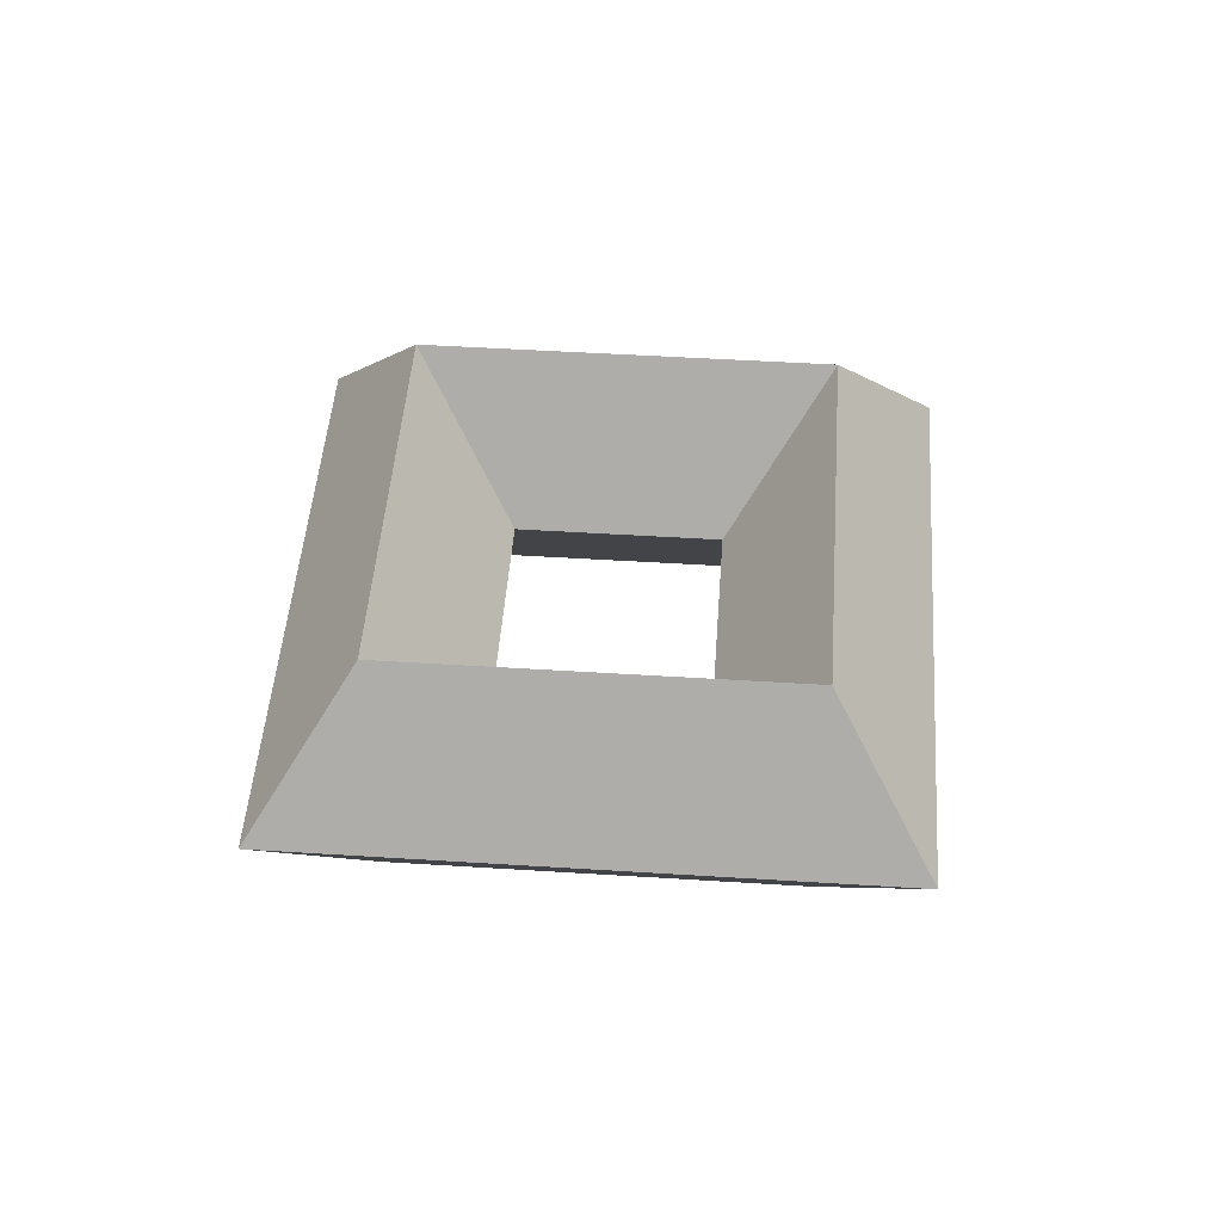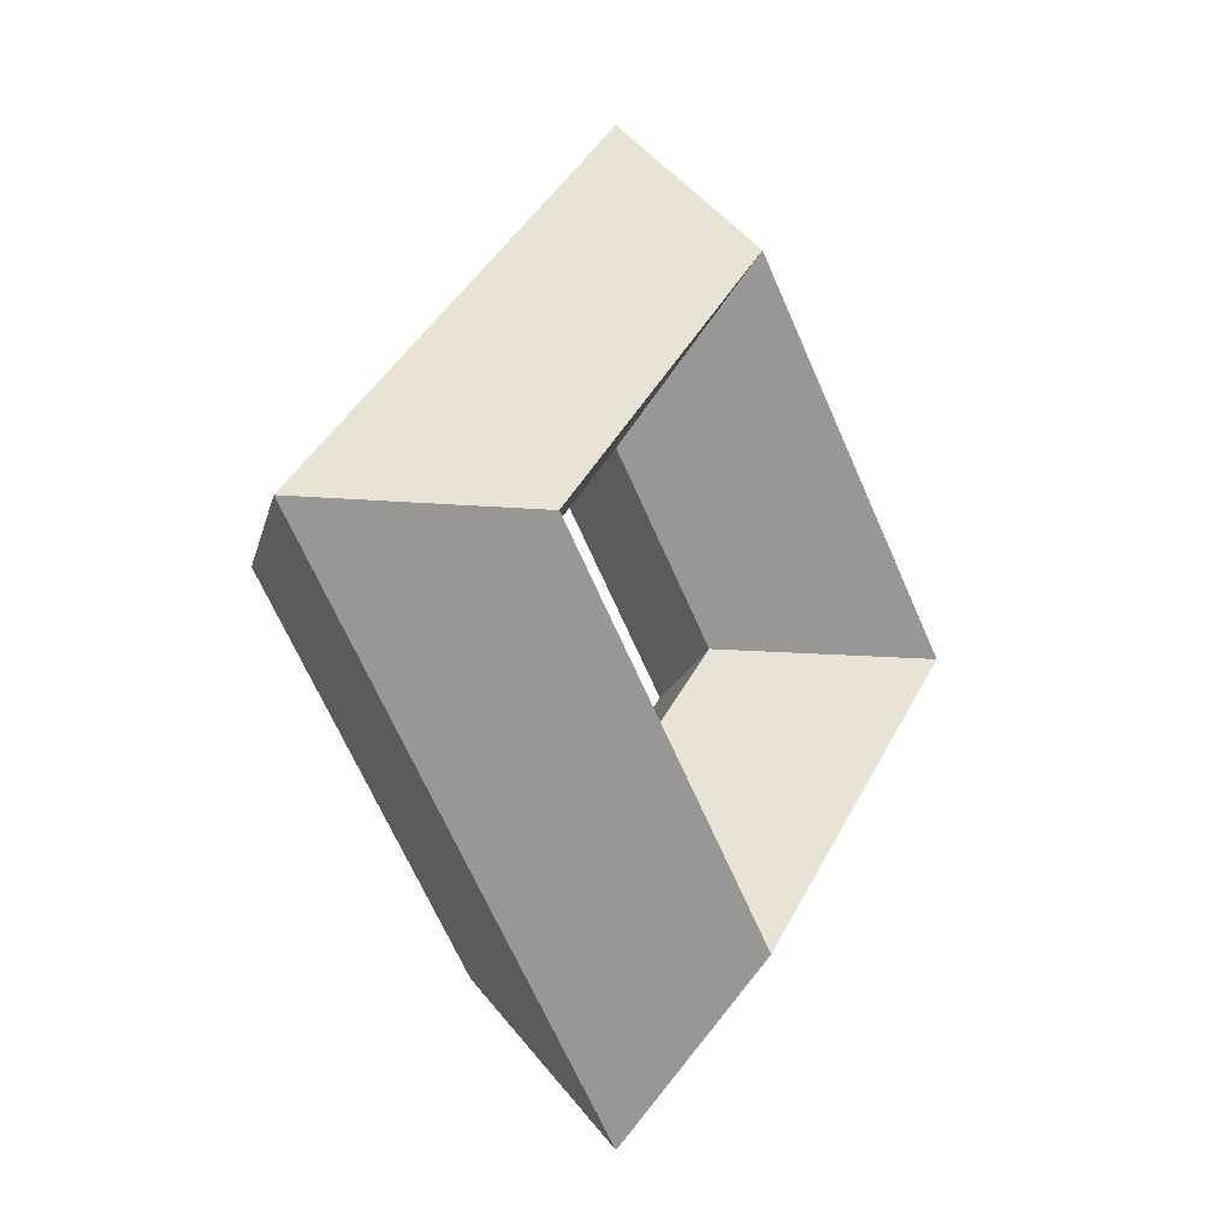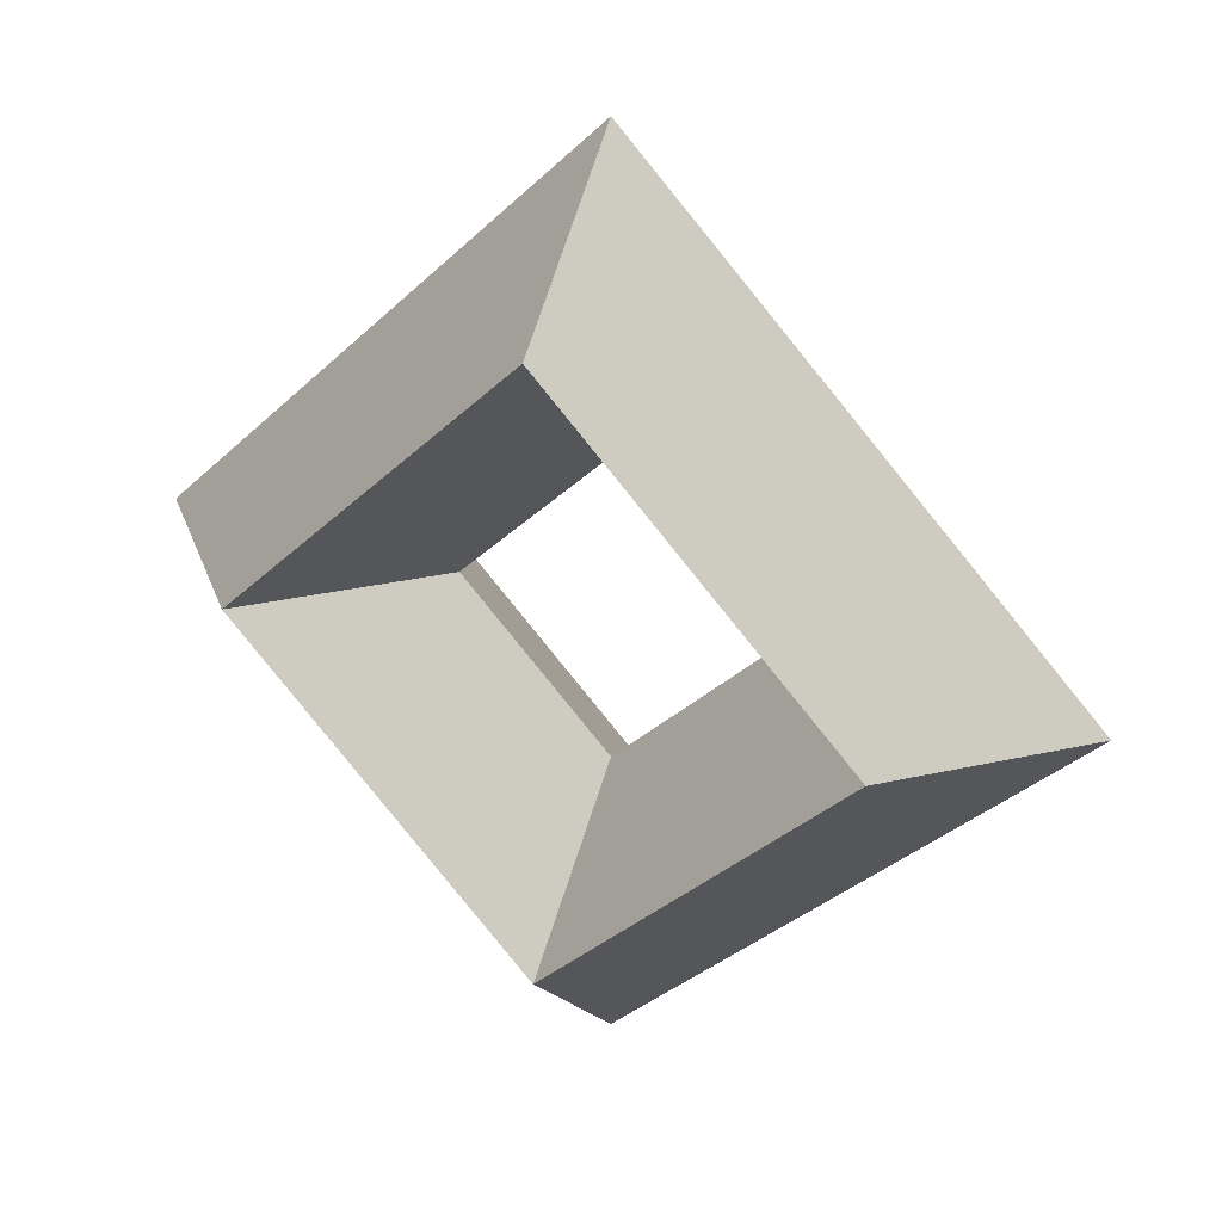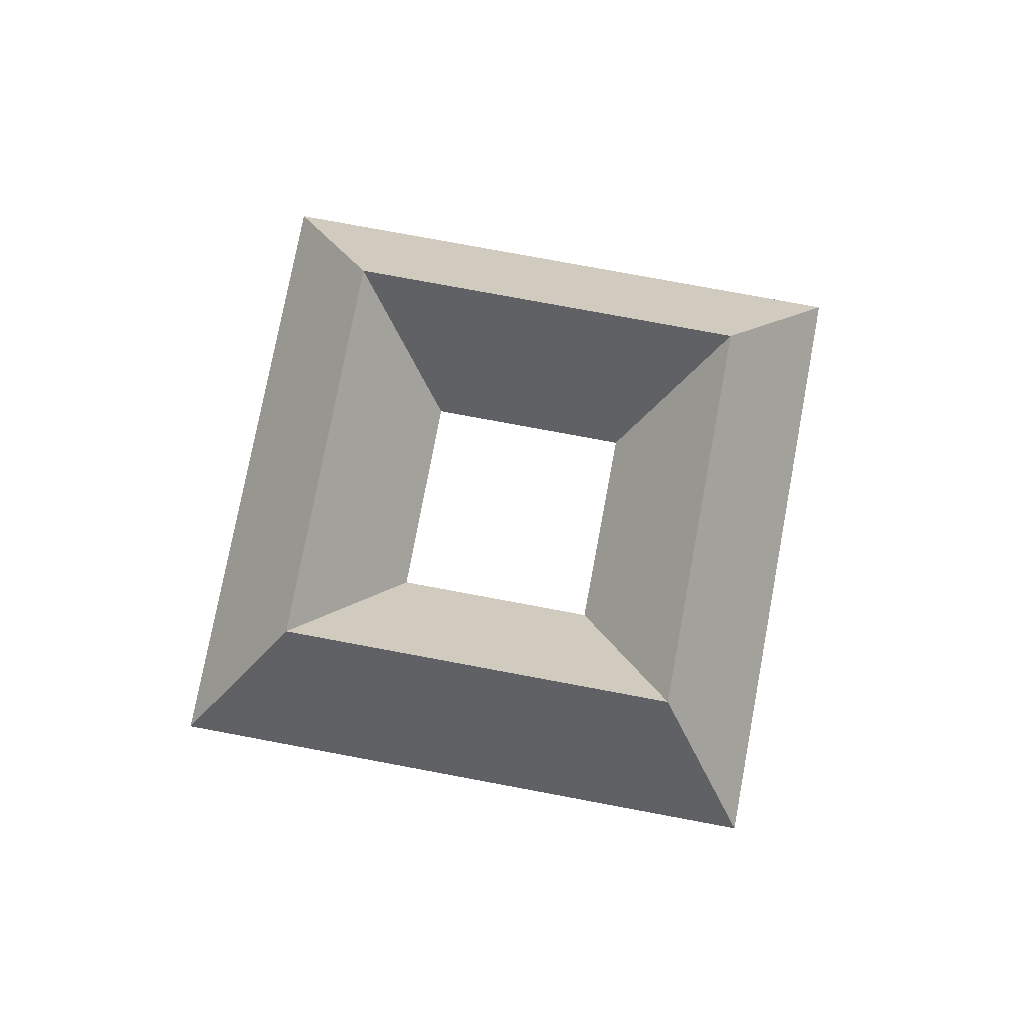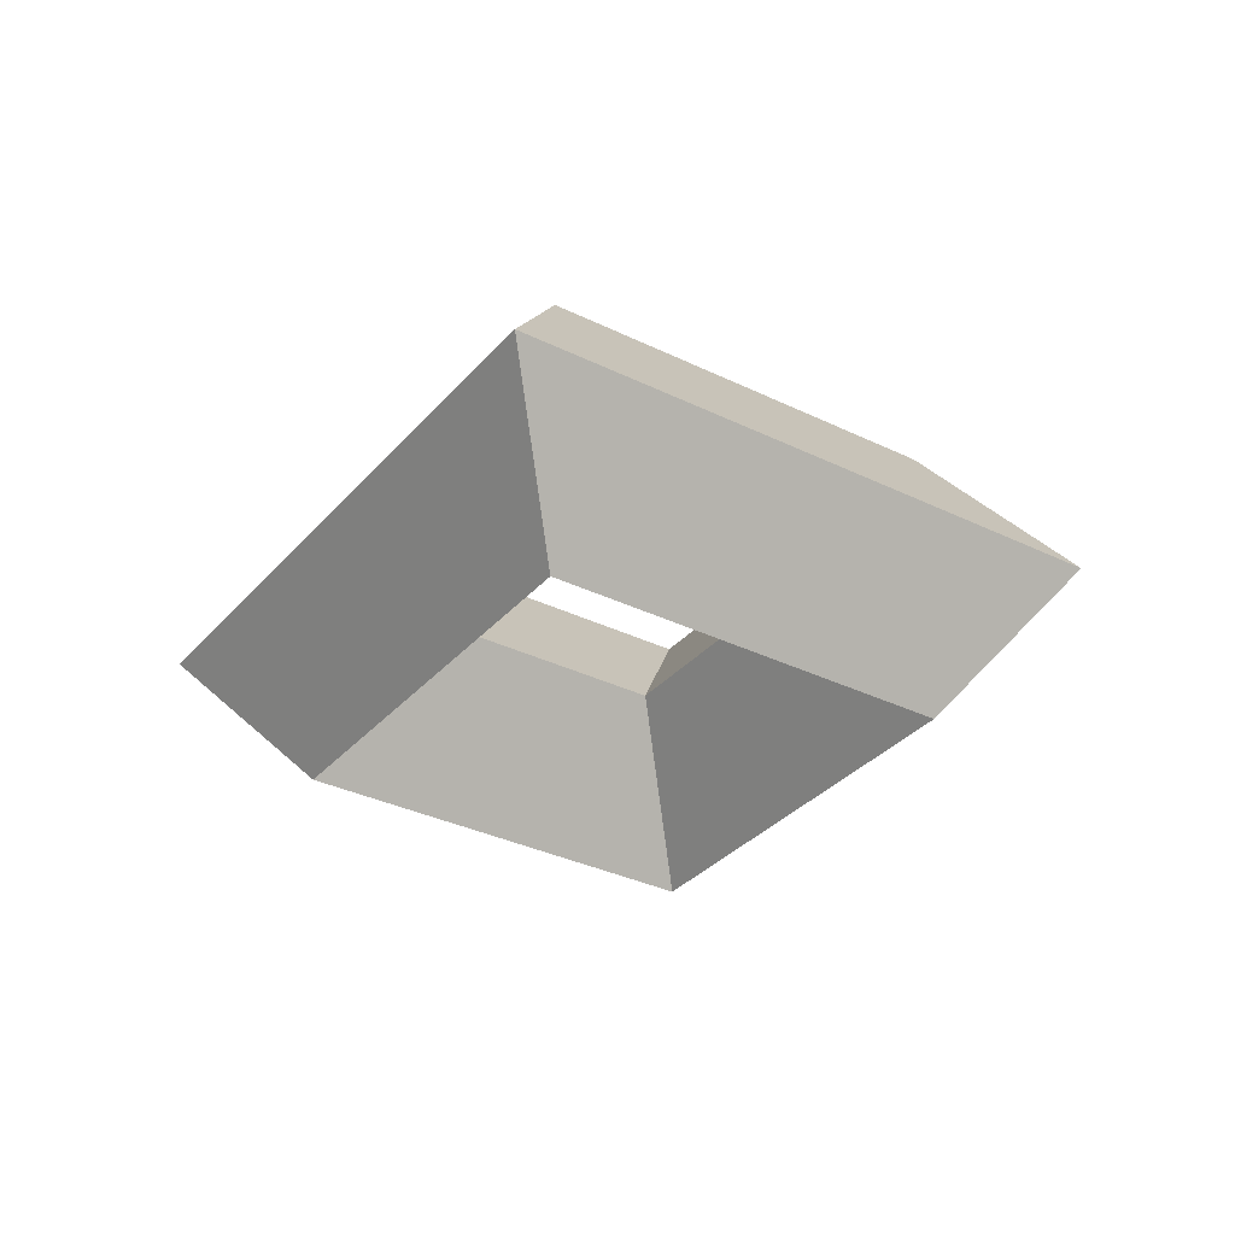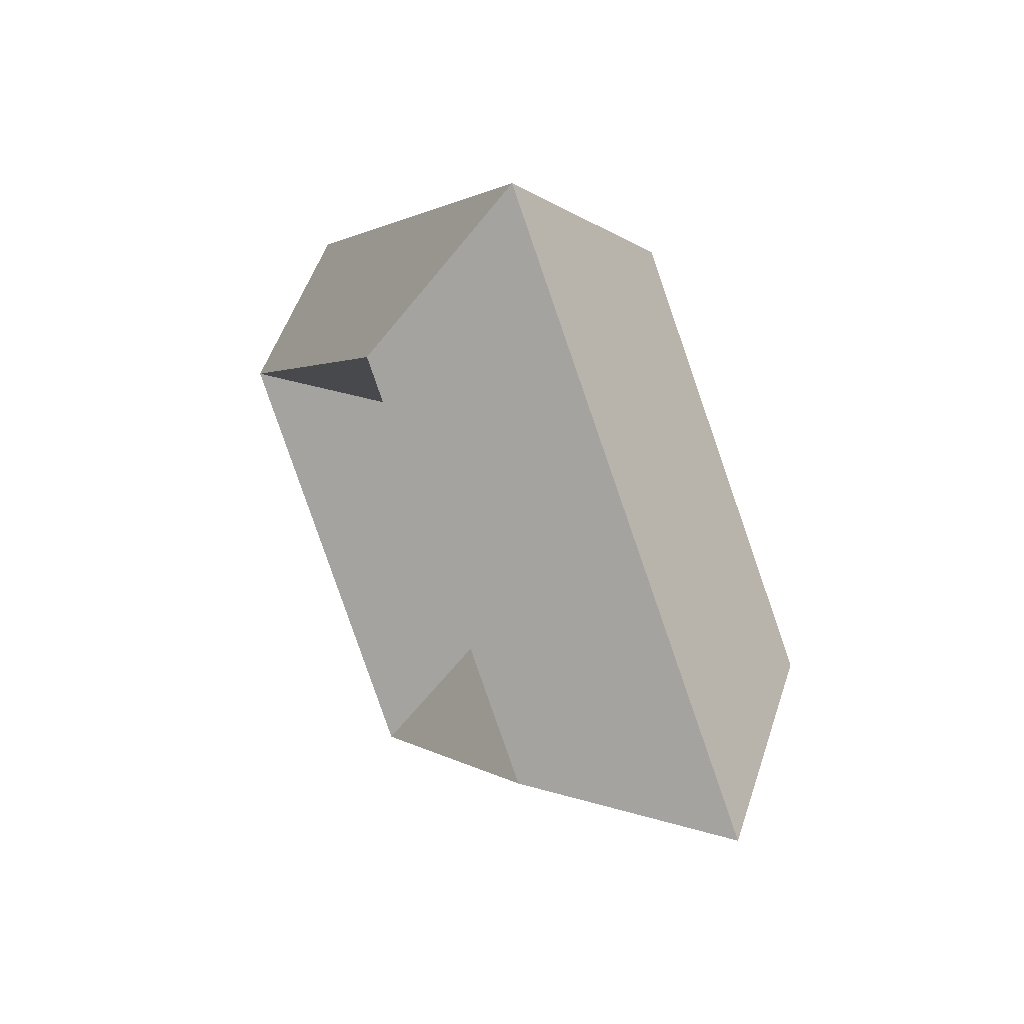
<metadata>
{"format":"obj","ext":"obj","renderer":"f3d","projection":"perspective","resolution":1024,"background":"white","views":[{"elev":47.5,"azim":49.1,"up":"+Y"},{"elev":-13.7,"azim":-56.2,"up":"+Z"},{"elev":30.5,"azim":-153.0,"up":"+Z"},{"elev":76.8,"azim":55.6,"up":"+Y"},{"elev":-33.1,"azim":-169.0,"up":"+Y"},{"elev":49.5,"azim":62.4,"up":"+Z"}]}
</metadata>
<code>
g default
v 0 0 -0.5
v -0.5 0 -0
v -0 0 0.5
v 0.5 0 0
v 0 0.5 -1
v -1 0.5 -0
v -0 0.5 1
v 1 0.5 0
v 0 -0 -1.5
v -1.5 -0 -0
v -0 -0 1.5
v 1.5 -0 0
v 0 -0.5 -1
v -1 -0.5 -0
v -0 -0.5 1
v 1 -0.5 0
g pTorus1
f 5 6 1
f 2 1 6
f 6 7 2
f 3 2 7
f 7 8 3
f 4 3 8
f 8 5 4
f 1 4 5
f 9 10 5
f 6 5 10
f 10 11 6
f 7 6 11
f 11 12 7
f 8 7 12
f 12 9 8
f 5 8 9
f 10 9 14
f 9 13 14
f 11 10 15
f 10 14 15
f 12 11 16
f 11 15 16
f 9 12 13
f 12 16 13
f 14 13 2
f 13 1 2
f 15 14 3
f 14 2 3
f 16 15 4
f 15 3 4
f 13 16 1
f 16 4 1
g default
v 0 0 -0.5
v -0.5 0 -0
v -0 0 0.5
v 0.5 0 0
v 0 0.5 -1
v -1 0.5 -0
v -0 0.5 1
v 1 0.5 0
v 0 -0 -1.5
v -1.5 -0 -0
v -0 -0 1.5
v 1.5 -0 0
v 0 -0.5 -1
v -1 -0.5 -0
v -0 -0.5 1
v 1 -0.5 0
g pTorus1
f 21 22 17
f 18 17 22
f 22 23 18
f 19 18 23
f 23 24 19
f 20 19 24
f 24 21 20
f 17 20 21
f 25 26 21
f 22 21 26
f 26 27 22
f 23 22 27
f 27 28 23
f 24 23 28
f 28 25 24
f 21 24 25
f 26 25 30
f 25 29 30
f 27 26 31
f 26 30 31
f 28 27 32
f 27 31 32
f 25 28 29
f 28 32 29
f 30 29 18
f 29 17 18
f 31 30 19
f 30 18 19
f 32 31 20
f 31 19 20
f 29 32 17
f 32 20 17

</code>
